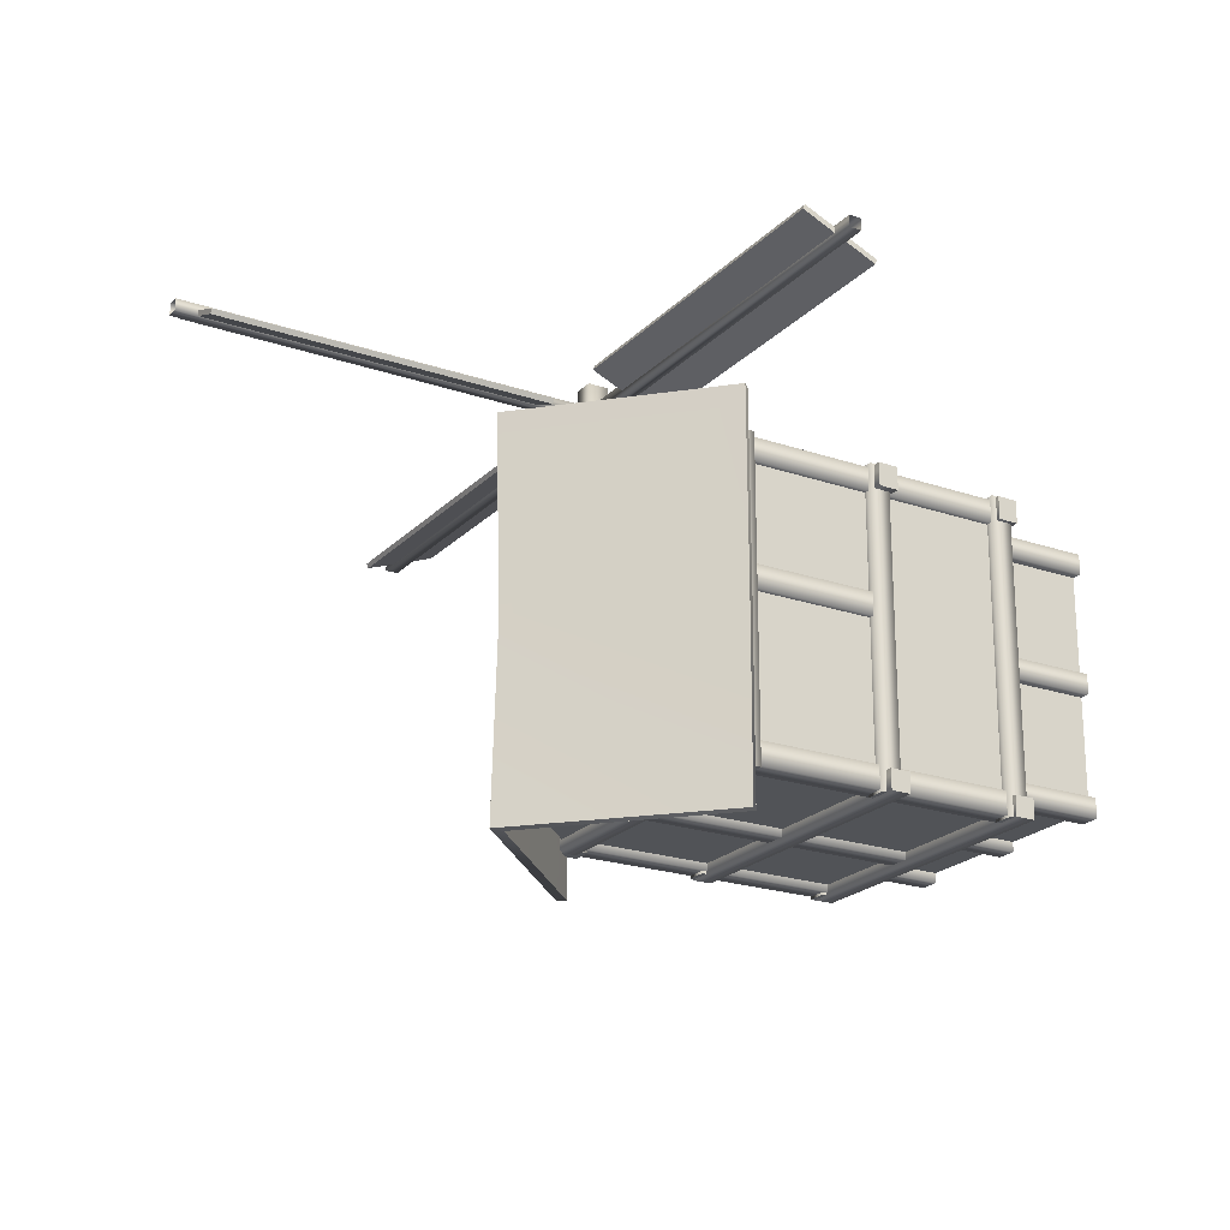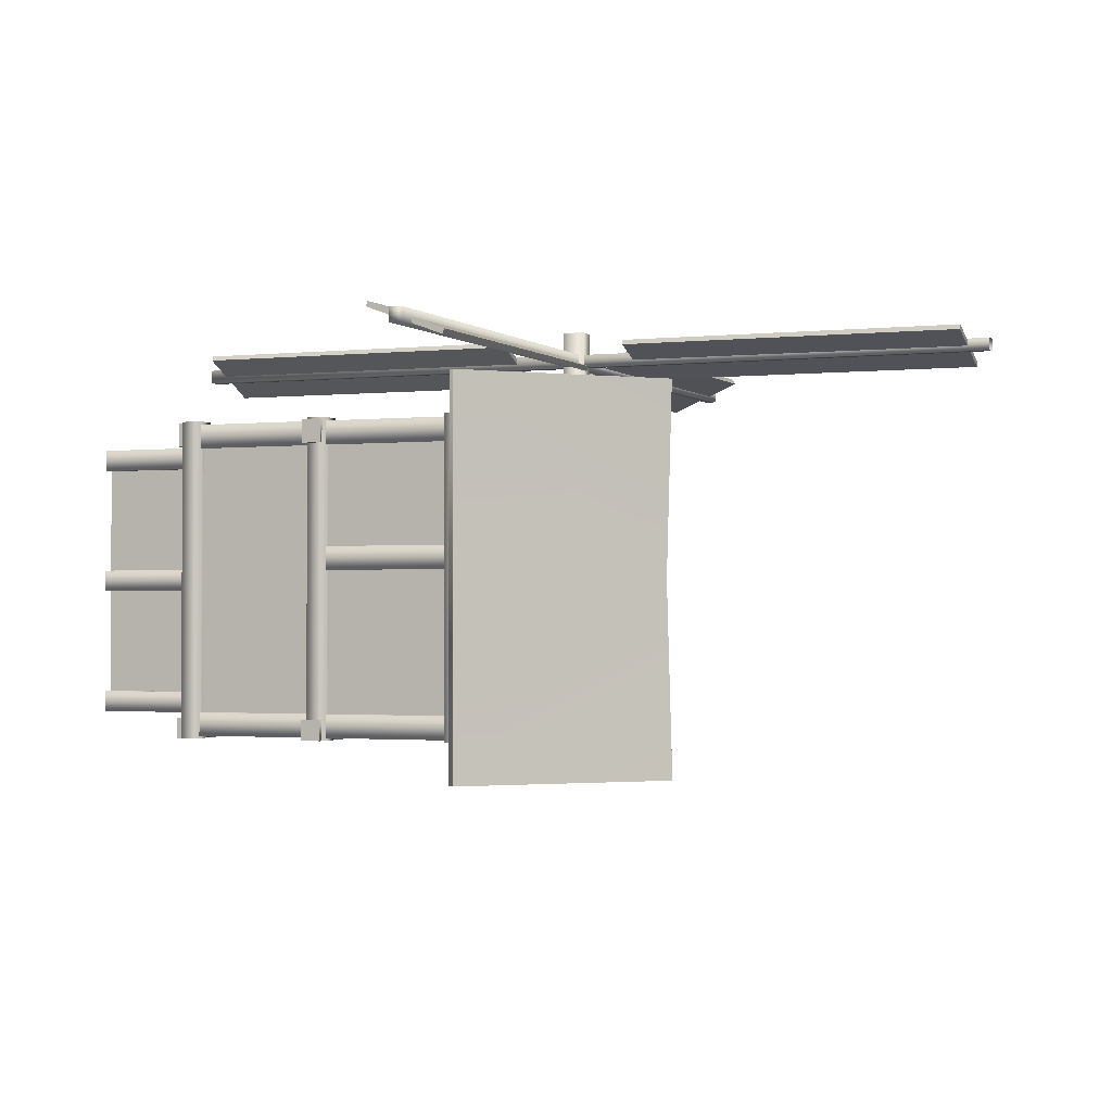
<metadata>
{"format":"obj","ext":"obj","renderer":"f3d","projection":"perspective","resolution":1024,"background":"white","views":[{"elev":-21.9,"azim":-121.0,"up":"+Z"},{"elev":-1.6,"azim":112.2,"up":"+Z"}]}
</metadata>
<code>
v -2.707 6.606 3.228
v 2.707 6.606 3.228
v -2.707 6.606 -3.228
v 2.707 6.606 -3.228
v 0 9.236 3.228
v 0 9.236 -3.228
v -2.707 6.596 -0
v 2.707 6.596 -0
v 0 9.142 -1e-06
v -2.593 6.488 3.231
v 2.593 6.488 3.231
v -2.593 6.488 -3.231
v 2.593 6.488 -3.231
v 0 9.009 3.234
v 0 9.009 -3.234
v -2.593 6.478 -0
v 2.593 6.478 -0
v 0 8.915 -1e-06
v 2.183 6.366 -2.572
v 2.183 6.366 2.572
v 2.183 6.7 -2.572
v 2.183 6.7 2.572
v 2.518 6.366 -2.572
v 2.518 6.366 2.572
v 2.518 6.7 -2.572
v 2.518 6.7 2.572
v -2.56 6.366 -2.572
v -2.56 6.366 2.572
v -2.56 6.7 -2.572
v -2.56 6.7 2.572
v -2.226 6.366 -2.572
v -2.226 6.366 2.572
v -2.226 6.7 -2.572
v -2.226 6.7 2.572
v -2.479 6.467 -2.241
v 2.369 6.467 -2.241
v -2.479 6.802 -2.241
v 2.369 6.802 -2.241
v -2.479 6.467 -2.576
v 2.369 6.467 -2.576
v -2.479 6.802 -2.576
v 2.369 6.802 -2.576
v -2.479 6.467 2.547
v 2.369 6.467 2.547
v -2.321 6.802 2.547
v 2.21 6.802 2.547
v -2.479 6.467 2.168
v 2.369 6.467 2.168
v -2.479 6.802 2.168
v 2.369 6.802 2.168
v 2.138 4.223 0.5139
v 2.138 6.625 0.5139
v 2.138 4.223 0.1371
v 2.138 6.625 0.1371
v 2.515 4.223 0.5139
v 2.515 6.625 0.5139
v 2.515 4.223 0.1371
v 2.515 6.625 0.1371
v -2.505 4.223 0.5139
v -2.505 6.625 0.5139
v -2.505 4.223 0.1371
v -2.505 6.625 0.1371
v -2.128 4.223 0.5139
v -2.128 6.625 0.5139
v -2.128 4.223 0.1371
v -2.128 6.625 0.1371
v 2.183 3.961 -2.572
v 2.183 3.961 2.572
v 2.183 4.295 -2.572
v 2.183 4.295 2.572
v 2.518 3.961 -2.572
v 2.518 3.961 2.572
v 2.518 4.295 -2.572
v 2.518 4.295 2.572
v -2.56 3.961 -2.572
v -2.56 3.961 2.572
v -2.56 4.295 -2.572
v -2.56 4.295 2.572
v -2.226 3.961 -2.572
v -2.226 3.961 2.572
v -2.226 4.295 -2.572
v -2.226 4.295 2.572
v -2.682 3.89 -2.241
v 2.572 3.89 -2.241
v -2.682 4.225 -2.241
v 2.572 4.225 -2.241
v -2.682 3.89 -2.576
v 2.572 3.89 -2.576
v -2.682 4.225 -2.576
v 2.572 4.225 -2.576
v -2.682 3.89 2.547
v 2.572 3.89 2.547
v -2.682 4.225 2.547
v 2.572 4.225 2.547
v -2.682 3.89 2.168
v 2.572 3.89 2.168
v -2.682 4.225 2.168
v 2.572 4.225 2.168
v -2.409 4.207 2.409
v -2.409 4.207 -2.409
v 2.409 4.207 2.409
v 2.409 4.207 -2.409
v -2.409 6.616 2.409
v -2.409 6.616 -2.409
v 2.409 6.616 -2.409
v 2.409 6.616 2.409
v -1.855 4.207 1.855
v -1.855 4.207 -1.855
v 1.855 4.207 1.855
v 1.855 4.207 -1.855
v -2.409 6.609 2.409
v -2.409 6.609 -2.409
v 2.409 6.609 2.409
v 2.409 6.609 -2.409
v 0 9.018 2.409
v 0 9.018 -2.409
v 0.06474 4.223 -2.152
v 0.06474 6.625 -2.152
v 0.06474 4.223 -2.529
v 0.06474 6.625 -2.529
v 0.4415 4.223 -2.152
v 0.4415 6.625 -2.152
v 0.4415 4.223 -2.529
v 0.4415 6.625 -2.529
v 2.138 4.223 2.514
v 2.138 6.625 2.514
v 2.138 4.223 2.137
v 2.138 6.625 2.137
v 2.515 4.223 2.514
v 2.515 6.625 2.514
v 2.515 4.223 2.137
v 2.515 6.625 2.137
v -2.505 4.223 2.514
v -2.505 6.625 2.514
v -2.505 4.223 2.137
v -2.505 6.625 2.137
v -2.128 4.223 2.514
v -2.128 6.625 2.514
v -2.128 4.223 2.137
v -2.128 6.625 2.137
v -2.505 4.223 -2.152
v -2.505 6.625 -2.152
v -2.505 4.223 -2.529
v -2.505 6.625 -2.529
v -2.128 4.223 -2.152
v -2.128 6.625 -2.152
v -2.128 4.223 -2.529
v -2.128 6.625 -2.529
v 2.138 4.223 -2.152
v 2.138 6.625 -2.152
v 2.138 4.223 -2.529
v 2.138 6.625 -2.529
v 2.515 4.223 -2.152
v 2.515 6.625 -2.152
v 2.515 4.223 -2.529
v 2.515 6.625 -2.529
v -2.627 1.6 -2.241
v 2.516 1.6 -2.241
v -2.627 1.934 -2.241
v 2.516 1.934 -2.241
v -2.627 1.6 -2.576
v 2.516 1.6 -2.576
v -2.627 1.934 -2.576
v 2.516 1.934 -2.576
v -2.627 1.6 2.547
v 2.516 1.6 2.547
v -2.627 1.934 2.547
v 2.516 1.934 2.547
v -2.627 1.6 2.168
v 2.516 1.6 2.168
v -2.627 1.934 2.168
v 2.516 1.934 2.168
v 2.183 1.671 -2.572
v 2.183 1.671 2.572
v 2.183 2.005 -2.572
v 2.183 2.005 2.572
v 2.518 1.671 -2.572
v 2.518 1.671 2.572
v 2.518 2.005 -2.572
v 2.518 2.005 2.572
v -2.56 1.671 -2.572
v -2.56 1.671 2.572
v -2.56 2.005 -2.572
v -2.56 2.005 2.572
v -2.226 1.671 -2.572
v -2.226 1.671 2.572
v -2.226 2.005 -2.572
v -2.226 2.005 2.572
v 0.06474 1.812 2.514
v 0.06474 4.214 2.514
v 0.06474 1.812 2.137
v 0.06474 4.214 2.137
v 0.4415 1.812 2.514
v 0.4415 4.214 2.514
v 0.4415 1.812 2.137
v 0.4415 4.214 2.137
v 0.06474 1.812 -2.152
v 0.06474 4.214 -2.152
v 0.06474 1.812 -2.529
v 0.06474 4.214 -2.529
v 0.4415 1.812 -2.152
v 0.4415 4.214 -2.152
v 0.4415 1.812 -2.529
v 0.4415 4.214 -2.529
v 2.138 1.812 2.514
v 2.138 4.214 2.514
v 2.138 1.812 2.137
v 2.138 4.214 2.137
v 2.515 1.812 2.514
v 2.515 4.214 2.514
v 2.515 1.812 2.137
v 2.515 4.214 2.137
v -2.505 1.812 2.514
v -2.505 4.214 2.514
v -2.505 1.812 2.137
v -2.505 4.214 2.137
v -2.128 1.812 2.514
v -2.128 4.214 2.514
v -2.128 1.812 2.137
v -2.128 4.214 2.137
v -2.505 1.812 -2.152
v -2.505 4.214 -2.152
v -2.505 1.812 -2.529
v -2.505 4.214 -2.529
v -2.128 1.812 -2.152
v -2.128 4.214 -2.152
v -2.128 1.812 -2.529
v -2.128 4.214 -2.529
v 2.138 1.812 -2.152
v 2.138 4.214 -2.152
v 2.138 1.812 -2.529
v 2.138 4.214 -2.529
v 2.515 1.812 -2.152
v 2.515 4.214 -2.152
v 2.515 1.812 -2.529
v 2.515 4.214 -2.529
v -2.409 1.795 2.409
v -2.409 1.795 -2.409
v 2.409 1.795 2.409
v 2.409 1.795 -2.409
v -2.409 4.205 2.409
v -2.409 4.205 -2.409
v 2.409 4.205 -2.409
v 2.409 4.205 2.409
v -1.855 1.795 1.855
v -1.855 1.795 -1.855
v 1.855 1.795 1.855
v 1.855 1.795 -1.855
v -2.167 -0 0.1672
v -2.167 2 0.1672
v -2.167 -1e-06 -0.1672
v -2.167 2 -0.1672
v -1.833 -0 0.1672
v -1.833 2 0.1672
v -1.833 -1e-06 -0.1672
v -1.833 2 -0.1672
v 1.833 -0 0.1672
v 1.833 2 0.1672
v 1.833 -1e-06 -0.1672
v 1.833 2 -0.1672
v 2.167 -0 0.1672
v 2.167 2 0.1672
v 2.167 -1e-06 -0.1672
v 2.167 2 -0.1672
v 1.833 -1e-06 -1.833
v 1.833 2 -1.833
v 1.833 -1e-06 -2.167
v 1.833 2 -2.167
v 2.167 -1e-06 -1.833
v 2.167 2 -1.833
v 2.167 -1e-06 -2.167
v 2.167 2 -2.167
v -0.1672 -1e-06 -1.833
v -0.1672 2 -1.833
v -0.1672 -1e-06 -2.167
v -0.1672 2 -2.167
v 0.1672 -1e-06 -1.833
v 0.1672 2 -1.833
v 0.1672 -1e-06 -2.167
v 0.1672 2 -2.167
v -2.167 -1e-06 -1.833
v -2.167 2 -1.833
v -2.167 -1e-06 -2.167
v -2.167 2 -2.167
v -1.833 -1e-06 -1.833
v -1.833 2 -1.833
v -1.833 -1e-06 -2.167
v -1.833 2 -2.167
v -2.167 -0 2.167
v -2.167 2 2.167
v -2.167 -0 1.833
v -2.167 2 1.833
v -1.833 -0 2.167
v -1.833 2 2.167
v -1.833 -0 1.833
v -1.833 2 1.833
v -0.1672 -0 2.167
v -0.1672 2 2.167
v 0.1672 -0 2.167
v 0.1672 2 2.167
v 0.1672 -0 1.833
v -0.1672 -0 1.833
v -0.1672 2 1.833
v 0.1672 2 1.833
v 1.833 -0 2.167
v 1.833 2 2.167
v 1.833 -0 1.833
v 1.833 2 1.833
v 2.167 -0 2.167
v 2.167 2 2.167
v 2.167 -0 1.833
v 2.167 2 1.833
v -2 -0 2
v -2 -1e-06 -2
v 2 -0 2
v 2 -1e-06 -2
v -2 2 2
v -2 2 -2
v 2 2 -2
v 2 2 2
v 0.3326 1e-06 2.095
v 0.3326 1.606 2.095
v 0.3326 1e-06 1.915
v 0.3326 1.606 1.915
v 0.5118 1e-06 2.095
v 0.5118 1.606 2.095
v 0.5118 1e-06 1.915
v 0.5118 1.606 1.915
v 1.438 1e-06 2.095
v 1.438 1.606 2.095
v 1.438 1e-06 1.915
v 1.438 1.606 1.915
v 1.618 1e-06 2.095
v 1.618 1.606 2.095
v 1.618 1e-06 1.915
v 1.618 1.606 1.915
v 0.285 1.711 2.148
v 1.714 1.711 2.148
v 0.285 1.711 1.957
v 1.714 1.711 1.957
v 0.285 1.521 2.148
v 1.714 1.521 2.148
v 0.285 1.521 1.957
v 1.714 1.521 1.957
v 0.5065 1.61 2.092
v 1.451 1.61 2.092
v 0.5065 0.000412 2.092
v 1.451 0.000412 2.092
v -2.707 6.596 -0
v -2.707 6.606 3.228
v 0 9.236 3.228
v 0 9.236 3.228
v 0 9.236 3.228
v 2.707 6.606 3.228
v 2.707 6.596 -0
v 2.707 6.606 -3.228
v 0 9.236 -3.228
v 0 9.236 -3.228
v 0 9.236 -3.228
v -2.707 6.606 -3.228
v 0 9.142 -1e-06
v -2.593 6.478 -0
v -2.593 6.488 3.231
v 0 9.009 3.234
v 0 9.009 3.234
v 0 9.009 3.234
v 2.593 6.488 3.231
v 2.593 6.478 -0
v 2.593 6.488 -3.231
v 0 9.009 -3.234
v 0 9.009 -3.234
v 0 9.009 -3.234
v -2.593 6.488 -3.231
v 0 8.915 -1e-06
v 2.183 6.366 2.572
v 2.183 6.7 2.572
v 2.183 6.7 -2.572
v 2.183 6.366 -2.572
v 2.518 6.7 2.572
v 2.518 6.7 -2.572
v 2.518 6.366 2.572
v 2.518 6.366 -2.572
v -2.56 6.366 2.572
v -2.56 6.7 2.572
v -2.56 6.7 -2.572
v -2.56 6.366 -2.572
v -2.226 6.7 2.572
v -2.226 6.7 -2.572
v -2.226 6.366 2.572
v -2.226 6.366 -2.572
v 2.369 6.467 -2.241
v 2.369 6.802 -2.241
v -2.479 6.802 -2.241
v -2.479 6.467 -2.241
v 2.369 6.802 -2.576
v -2.479 6.802 -2.576
v 2.369 6.467 -2.576
v -2.479 6.467 -2.576
v 2.369 6.467 2.547
v 2.21 6.802 2.547
v -2.321 6.802 2.547
v -2.479 6.467 2.547
v 2.369 6.802 2.168
v -2.479 6.802 2.168
v 2.369 6.467 2.168
v -2.479 6.467 2.168
v 2.183 3.961 2.572
v 2.183 4.295 2.572
v 2.183 4.295 -2.572
v 2.183 3.961 -2.572
v 2.518 4.295 2.572
v 2.518 4.295 -2.572
v 2.518 3.961 2.572
v 2.518 3.961 -2.572
v -2.56 3.961 2.572
v -2.56 4.295 2.572
v -2.56 4.295 -2.572
v -2.56 3.961 -2.572
v -2.226 4.295 2.572
v -2.226 4.295 -2.572
v -2.226 3.961 2.572
v -2.226 3.961 -2.572
v 2.572 3.89 -2.241
v 2.572 4.225 -2.241
v -2.682 4.225 -2.241
v -2.682 3.89 -2.241
v 2.572 4.225 -2.576
v -2.682 4.225 -2.576
v 2.572 3.89 -2.576
v -2.682 3.89 -2.576
v 2.572 3.89 2.547
v 2.572 4.225 2.547
v -2.682 4.225 2.547
v -2.682 3.89 2.547
v 2.572 4.225 2.168
v -2.682 4.225 2.168
v 2.572 3.89 2.168
v -2.682 3.89 2.168
v -2.409 6.616 -2.409
v -2.409 4.207 -2.409
v -2.409 4.207 -2.409
v -2.409 4.207 2.409
v -2.409 4.207 2.409
v 2.409 6.616 -2.409
v 2.409 4.207 -2.409
v 2.409 4.207 -2.409
v 2.409 6.616 2.409
v 2.409 4.207 2.409
v 2.409 4.207 2.409
v -2.409 6.616 2.409
v 2.516 1.6 -2.241
v 2.516 1.934 -2.241
v -2.627 1.934 -2.241
v -2.627 1.6 -2.241
v 2.516 1.934 -2.576
v -2.627 1.934 -2.576
v 2.516 1.6 -2.576
v -2.627 1.6 -2.576
v 2.516 1.6 2.547
v 2.516 1.934 2.547
v -2.627 1.934 2.547
v -2.627 1.6 2.547
v 2.516 1.934 2.168
v -2.627 1.934 2.168
v 2.516 1.6 2.168
v -2.627 1.6 2.168
v 2.183 1.671 2.572
v 2.183 2.005 2.572
v 2.183 2.005 -2.572
v 2.183 1.671 -2.572
v 2.518 2.005 2.572
v 2.518 2.005 -2.572
v 2.518 1.671 2.572
v 2.518 1.671 -2.572
v -2.56 1.671 2.572
v -2.56 2.005 2.572
v -2.56 2.005 -2.572
v -2.56 1.671 -2.572
v -2.226 2.005 2.572
v -2.226 2.005 -2.572
v -2.226 1.671 2.572
v -2.226 1.671 -2.572
v -2.409 4.205 -2.409
v -2.409 1.795 -2.409
v -2.409 1.795 -2.409
v -2.409 1.795 2.409
v -2.409 1.795 2.409
v 2.409 4.205 -2.409
v 2.409 1.795 -2.409
v 2.409 1.795 -2.409
v 2.409 4.205 2.409
v 2.409 1.795 2.409
v 2.409 1.795 2.409
v -2.409 4.205 2.409
v -2 2 -2
v -2 -1e-06 -2
v -2 -0 2
v 2 2 -2
v 2 -1e-06 -2
v 2 2 2
v 2 -0 2
v -2 2 2
v 1.714 1.711 2.148
v 1.714 1.711 1.957
v 0.285 1.711 1.957
v 0.285 1.711 2.148
v 1.714 1.521 1.957
v 0.285 1.521 1.957
v 1.714 1.521 2.148
v 0.285 1.521 2.148
f 376 378 375
f 379 377 376
f 381 380 379
f 375 382 381
f 25 19 21
f 24 22 20
f 384 386 383
f 387 385 384
f 389 388 387
f 383 390 389
f 33 27 29
f 32 30 28
f 392 394 391
f 395 393 392
f 397 396 395
f 391 398 397
f 37 39 35
f 40 38 36
f 400 402 399
f 403 401 400
f 405 404 403
f 399 406 405
f 49 43 45
f 44 50 46
f 54 51 52
f 58 53 54
f 56 57 58
f 52 55 56
f 62 59 60
f 66 61 62
f 64 65 66
f 60 63 64
f 407 409 410
f 411 409 408
f 413 412 411
f 407 414 413
f 73 67 69
f 72 70 68
f 415 417 418
f 419 417 416
f 421 420 419
f 415 422 421
f 81 75 77
f 80 78 76
f 424 426 423
f 427 425 424
f 429 428 427
f 423 430 429
f 89 83 85
f 88 86 84
f 432 434 431
f 435 433 432
f 437 436 435
f 437 434 438
f 97 91 93
f 92 98 94
f 120 117 118
f 124 119 120
f 122 123 124
f 118 121 122
f 128 125 126
f 132 127 128
f 130 131 132
f 126 129 130
f 136 133 134
f 140 135 136
f 138 139 140
f 134 137 138
f 144 141 142
f 148 143 144
f 146 147 148
f 142 145 146
f 152 149 150
f 156 151 152
f 154 155 156
f 150 153 154
f 452 454 451
f 455 453 452
f 457 456 455
f 457 454 458
f 163 157 159
f 158 164 160
f 460 462 459
f 463 461 460
f 465 464 463
f 459 466 465
f 171 165 167
f 170 168 166
f 467 469 470
f 471 469 468
f 473 472 471
f 467 474 473
f 179 173 175
f 178 176 174
f 475 477 478
f 479 477 476
f 481 480 479
f 475 482 481
f 187 181 183
f 186 184 182
f 190 191 189
f 196 191 192
f 194 195 196
f 190 193 194
f 198 199 197
f 204 199 200
f 202 203 204
f 198 201 202
f 206 207 205
f 212 207 208
f 210 211 212
f 206 209 210
f 214 215 213
f 220 215 216
f 218 219 220
f 214 217 218
f 222 223 221
f 228 223 224
f 226 227 228
f 222 225 226
f 230 231 229
f 236 231 232
f 234 235 236
f 230 233 234
f 252 249 250
f 256 251 252
f 254 255 256
f 250 253 254
f 260 257 258
f 264 259 260
f 262 263 264
f 258 261 262
f 268 265 266
f 272 267 268
f 270 271 272
f 266 269 270
f 276 273 274
f 280 275 276
f 278 279 280
f 274 277 278
f 284 281 282
f 288 283 284
f 286 287 288
f 282 285 286
f 292 289 290
f 296 291 292
f 294 295 296
f 290 293 294
f 298 299 300
f 303 297 298
f 304 302 303
f 300 301 304
f 308 305 306
f 312 307 308
f 310 311 312
f 306 309 310
f 324 321 322
f 328 323 324
f 326 327 328
f 322 325 326
f 332 329 330
f 336 331 332
f 334 335 336
f 330 333 334
f 504 506 503
f 504 508 505
f 509 508 507
f 503 510 509
f 343 337 339
f 342 340 338
f 376 377 378
f 379 380 377
f 381 382 380
f 375 378 382
f 25 23 19
f 24 26 22
f 384 385 386
f 387 388 385
f 389 390 388
f 383 386 390
f 33 31 27
f 32 34 30
f 392 393 394
f 395 396 393
f 397 398 396
f 391 394 398
f 37 41 39
f 40 42 38
f 400 401 402
f 403 404 401
f 405 406 404
f 399 402 406
f 49 47 43
f 44 48 50
f 54 53 51
f 58 57 53
f 56 55 57
f 52 51 55
f 62 61 59
f 66 65 61
f 64 63 65
f 60 59 63
f 407 408 409
f 411 412 409
f 413 414 412
f 407 410 414
f 73 71 67
f 72 74 70
f 415 416 417
f 419 420 417
f 421 422 420
f 415 418 422
f 81 79 75
f 80 82 78
f 424 425 426
f 427 428 425
f 429 430 428
f 423 426 430
f 89 87 83
f 88 90 86
f 432 433 434
f 435 436 433
f 437 438 436
f 437 431 434
f 97 95 91
f 92 96 98
f 120 119 117
f 124 123 119
f 122 121 123
f 118 117 121
f 128 127 125
f 132 131 127
f 130 129 131
f 126 125 129
f 136 135 133
f 140 139 135
f 138 137 139
f 134 133 137
f 144 143 141
f 148 147 143
f 146 145 147
f 142 141 145
f 152 151 149
f 156 155 151
f 154 153 155
f 150 149 153
f 452 453 454
f 455 456 453
f 457 458 456
f 457 451 454
f 163 161 157
f 158 162 164
f 460 461 462
f 463 464 461
f 465 466 464
f 459 462 466
f 171 169 165
f 170 172 168
f 467 468 469
f 471 472 469
f 473 474 472
f 467 470 474
f 179 177 173
f 178 180 176
f 475 476 477
f 479 480 477
f 481 482 480
f 475 478 482
f 187 185 181
f 186 188 184
f 190 192 191
f 196 195 191
f 194 193 195
f 190 189 193
f 198 200 199
f 204 203 199
f 202 201 203
f 198 197 201
f 206 208 207
f 212 211 207
f 210 209 211
f 206 205 209
f 214 216 215
f 220 219 215
f 218 217 219
f 214 213 217
f 222 224 223
f 228 227 223
f 226 225 227
f 222 221 225
f 230 232 231
f 236 235 231
f 234 233 235
f 230 229 233
f 252 251 249
f 256 255 251
f 254 253 255
f 250 249 253
f 260 259 257
f 264 263 259
f 262 261 263
f 258 257 261
f 268 267 265
f 272 271 267
f 270 269 271
f 266 265 269
f 276 275 273
f 280 279 275
f 278 277 279
f 274 273 277
f 284 283 281
f 288 287 283
f 286 285 287
f 282 281 285
f 292 291 289
f 296 295 291
f 294 293 295
f 290 289 293
f 298 297 299
f 303 302 297
f 304 301 302
f 300 299 301
f 308 307 305
f 312 311 307
f 310 309 311
f 306 305 309
f 324 323 321
f 328 327 323
f 326 325 327
f 322 321 325
f 332 331 329
f 336 335 331
f 334 333 335
f 330 329 333
f 504 505 506
f 504 507 508
f 509 510 508
f 503 506 510
f 343 341 337
f 342 344 340
f 439 442 450
f 444 441 104
f 105 448 446
f 103 449 106
f 99 109 101
f 101 110 102
f 102 108 100
f 100 107 99
f 116 114 112
f 115 111 113
f 483 486 494
f 488 485 242
f 243 492 490
f 241 493 244
f 237 247 239
f 239 248 240
f 240 246 238
f 238 245 237
f 439 440 442
f 444 445 441
f 105 447 448
f 103 443 449
f 99 107 109
f 101 109 110
f 102 110 108
f 100 108 107
f 483 484 486
f 488 489 485
f 243 491 492
f 241 487 493
f 237 245 247
f 239 247 248
f 240 248 246
f 238 246 245
f 361 356 358
f 9 360 349
f 350 9 349
f 354 361 351
f 369 374 371
f 373 18 362
f 18 363 362
f 374 367 364
f 1 16 10
f 2 366 11
f 4 17 13
f 3 372 12
f 1 14 5
f 4 15 6
f 3 16 7
f 2 17 8
f 361 355 356
f 9 357 360
f 350 352 9
f 354 355 361
f 369 368 374
f 373 370 18
f 18 365 363
f 374 368 367
f 1 7 16
f 2 353 366
f 4 8 17
f 3 359 372
f 1 10 14
f 4 13 15
f 3 12 16
f 2 11 17
f 495 497 502
f 498 314 318
f 319 501 316
f 317 315 320
f 495 496 497
f 498 499 314
f 319 500 501
f 317 313 315
f 346 347 348
f 346 345 347
v 0.107 0.8172 3.668
v 0.09334 14.41 3.654
v -0.1069 0.8172 3.668
v -0.09334 14.41 3.654
v 0.107 0.8172 3.454
v 0.09334 14.41 3.468
v -0.1069 0.8172 3.454
v -0.09334 14.41 3.468
v 6.767 7.692 3.668
v -6.828 7.678 3.654
v 6.767 7.478 3.668
v -6.828 7.491 3.654
v 6.767 7.692 3.454
v -6.828 7.678 3.468
v 6.767 7.478 3.454
v -6.828 7.491 3.468
v -0.1672 7.752 4.021
v -0.1672 7.752 2.021
v -0.1672 7.417 4.021
v -0.1672 7.417 2.021
v 0.1672 7.752 4.021
v 0.1672 7.752 2.021
v 0.1672 7.417 4.021
v 0.1672 7.417 2.021
v 1.02 8.163 3.293
v 6.485 8.163 3.293
v 1.02 6.98 3.733
v 6.485 6.98 3.733
v 1.02 8.192 3.37
v 6.485 8.192 3.37
v 1.02 7.008 3.81
v 6.485 7.008 3.81
v -1.02 8.181 3.766
v -6.485 8.181 3.766
v -1.02 7.023 3.261
v -6.485 7.023 3.261
v -1.02 8.148 3.841
v -6.485 8.148 3.841
v -1.02 6.991 3.337
v -6.485 6.991 3.337
v 0.5867 6.566 3.788
v 0.5867 1.101 3.788
v -0.5512 6.566 3.241
v -0.5512 1.101 3.241
v 0.5512 6.566 3.862
v 0.5512 1.101 3.862
v -0.5867 6.566 3.315
v -0.5867 1.101 3.315
v 0.6026 8.606 3.744
v 0.6026 14.07 3.744
v -0.5726 8.606 3.282
v -0.5726 14.07 3.282
v 0.5726 8.606 3.82
v 0.5726 14.07 3.82
v -0.6026 8.606 3.359
v -0.6026 14.07 3.359
f 514 511 512
f 518 513 514
f 518 515 517
f 512 515 516
f 517 511 513
f 522 519 520
f 526 521 522
f 524 525 526
f 520 523 524
f 525 519 521
f 530 527 528
f 534 529 530
f 532 533 534
f 528 531 532
f 533 527 529
f 514 513 511
f 518 517 513
f 518 516 515
f 512 511 515
f 517 515 511
f 522 521 519
f 526 525 521
f 524 523 525
f 520 519 523
f 525 523 519
f 530 529 527
f 534 533 529
f 532 531 533
f 528 527 531
f 533 531 527
f 536 537 535
f 541 540 539
f 539 536 535
f 536 542 538
f 541 535 537
f 542 537 538
f 545 544 543
f 548 549 547
f 544 547 543
f 544 550 548
f 543 549 545
f 545 550 546
f 552 553 551
f 557 556 555
f 555 552 551
f 556 554 552
f 557 551 553
f 558 553 554
f 561 560 559
f 564 565 563
f 560 563 559
f 562 564 560
f 561 563 565
f 561 566 562
f 536 538 537
f 541 542 540
f 539 540 536
f 536 540 542
f 541 539 535
f 542 541 537
f 545 546 544
f 548 550 549
f 544 548 547
f 544 546 550
f 543 547 549
f 545 549 550
f 552 554 553
f 557 558 556
f 555 556 552
f 556 558 554
f 557 555 551
f 558 557 553
f 561 562 560
f 564 566 565
f 560 564 563
f 562 566 564
f 561 559 563
f 561 565 566

</code>
